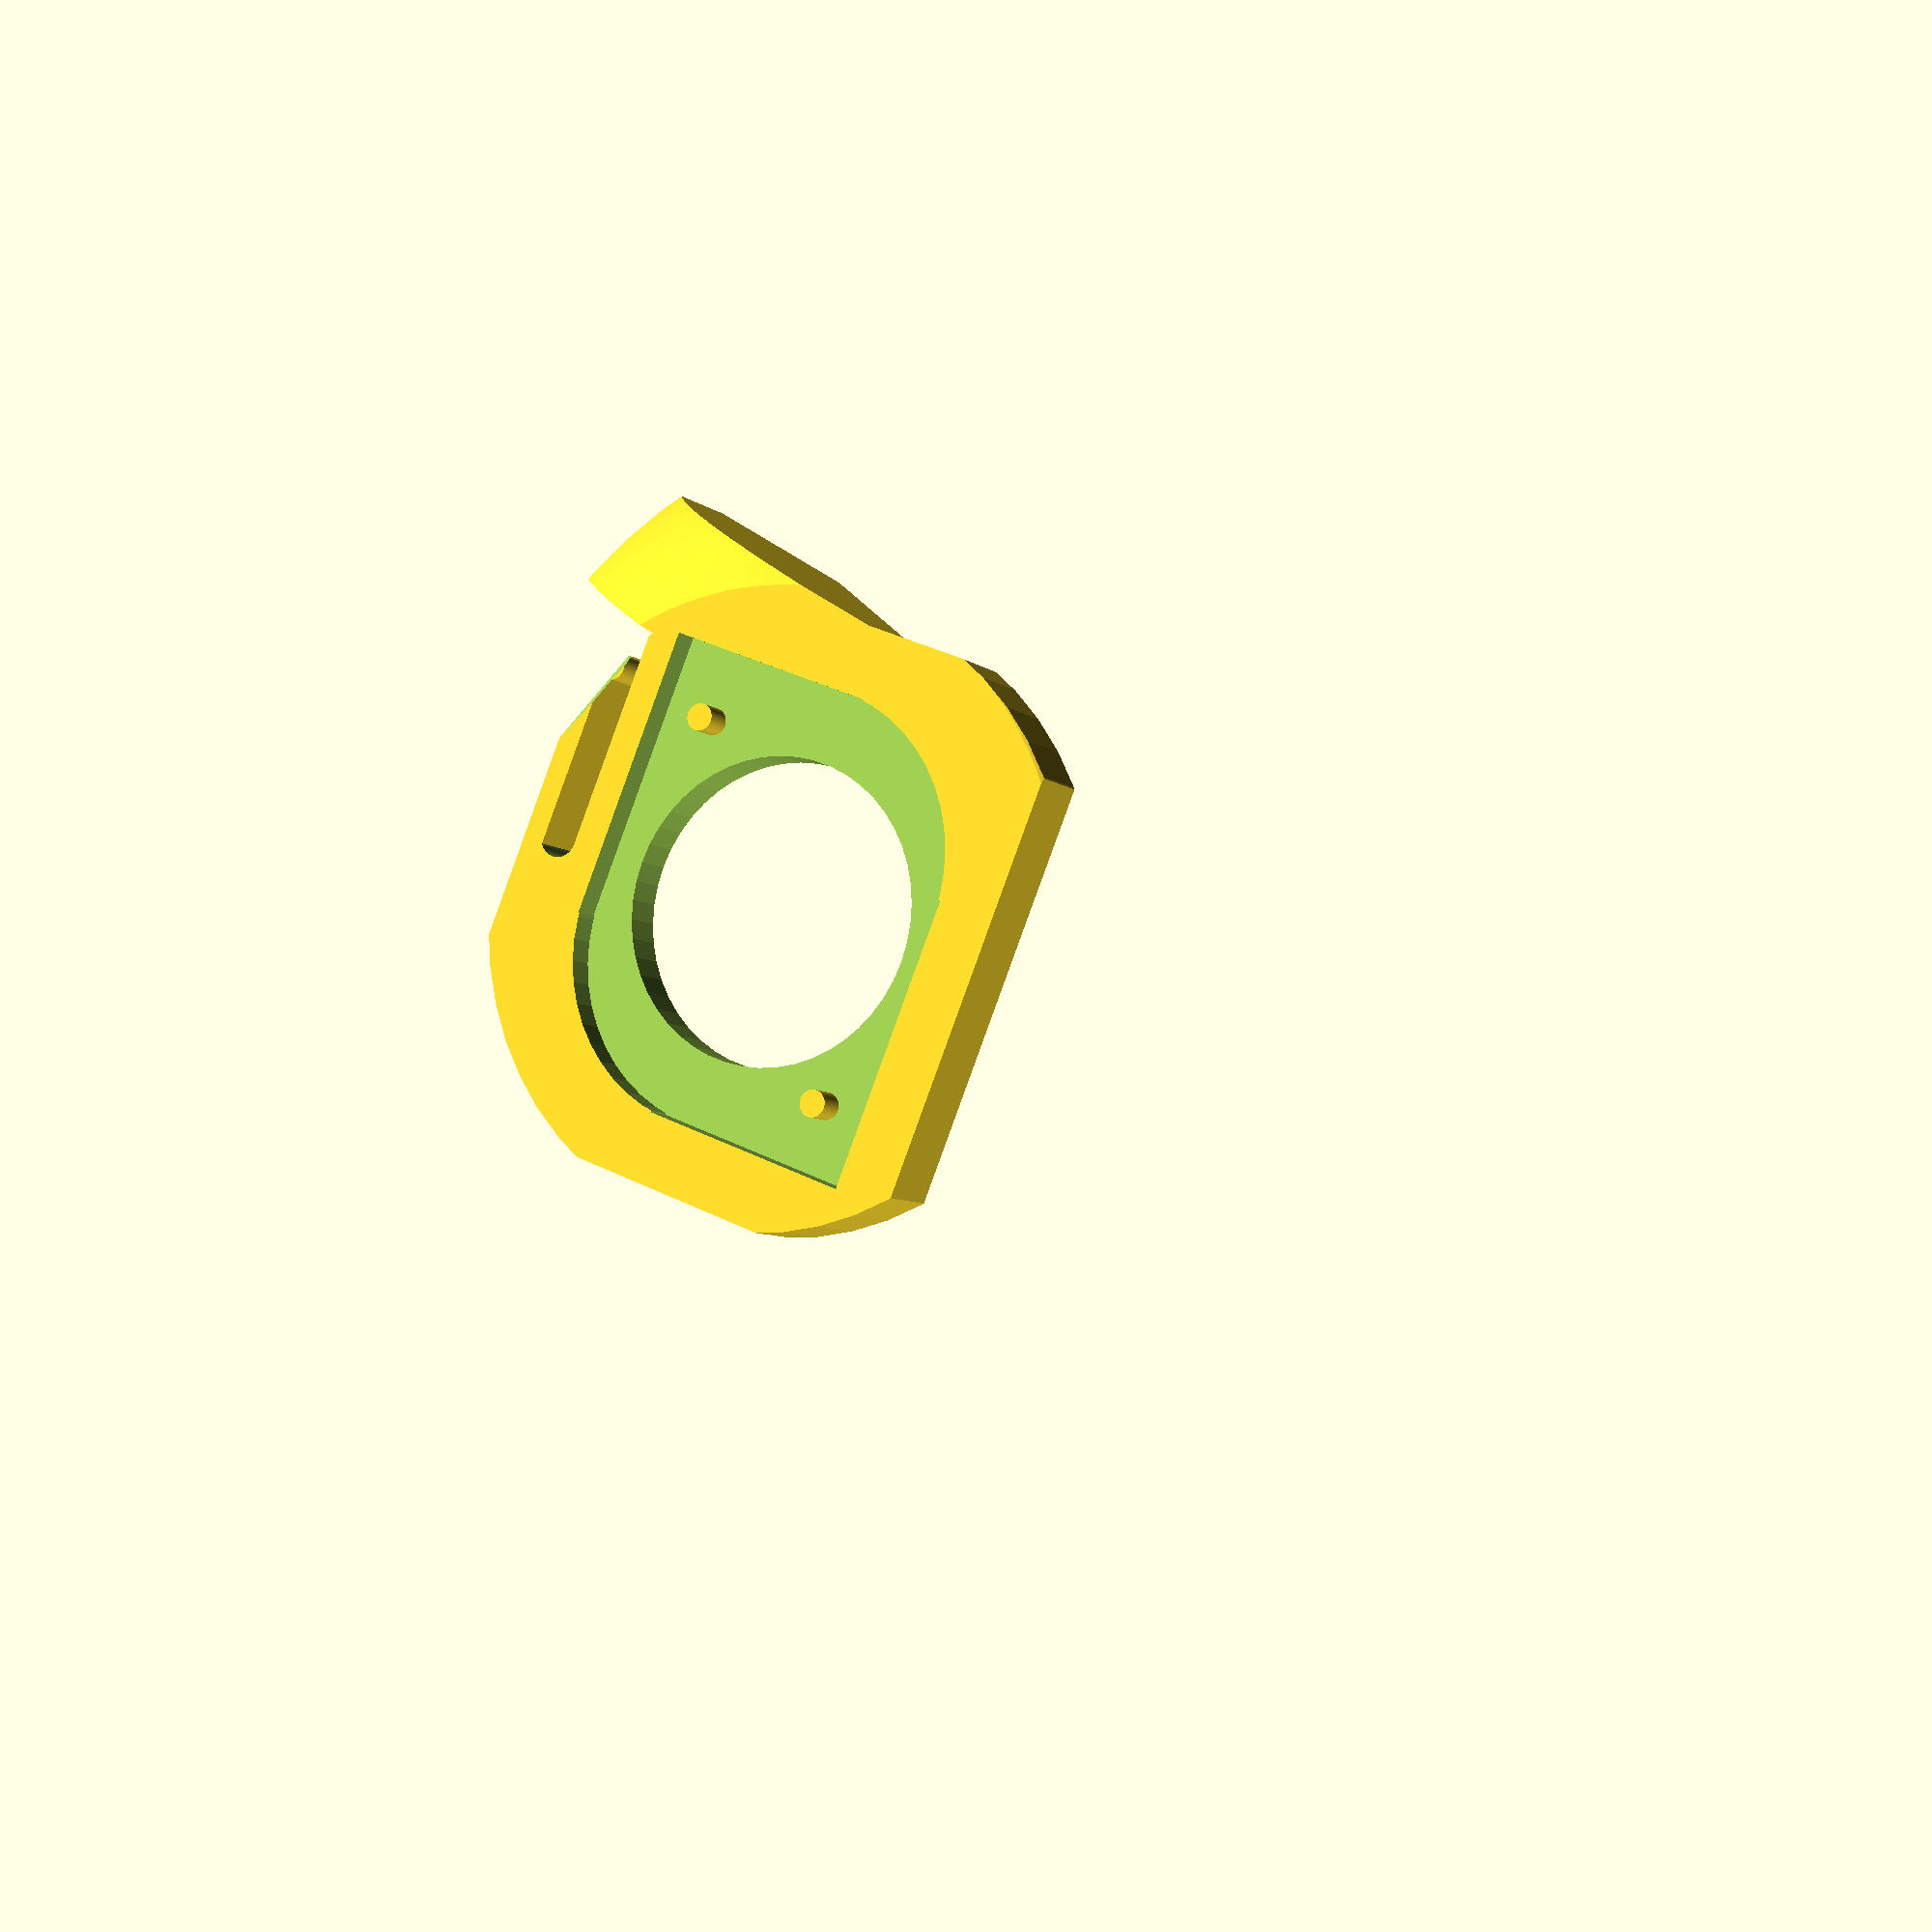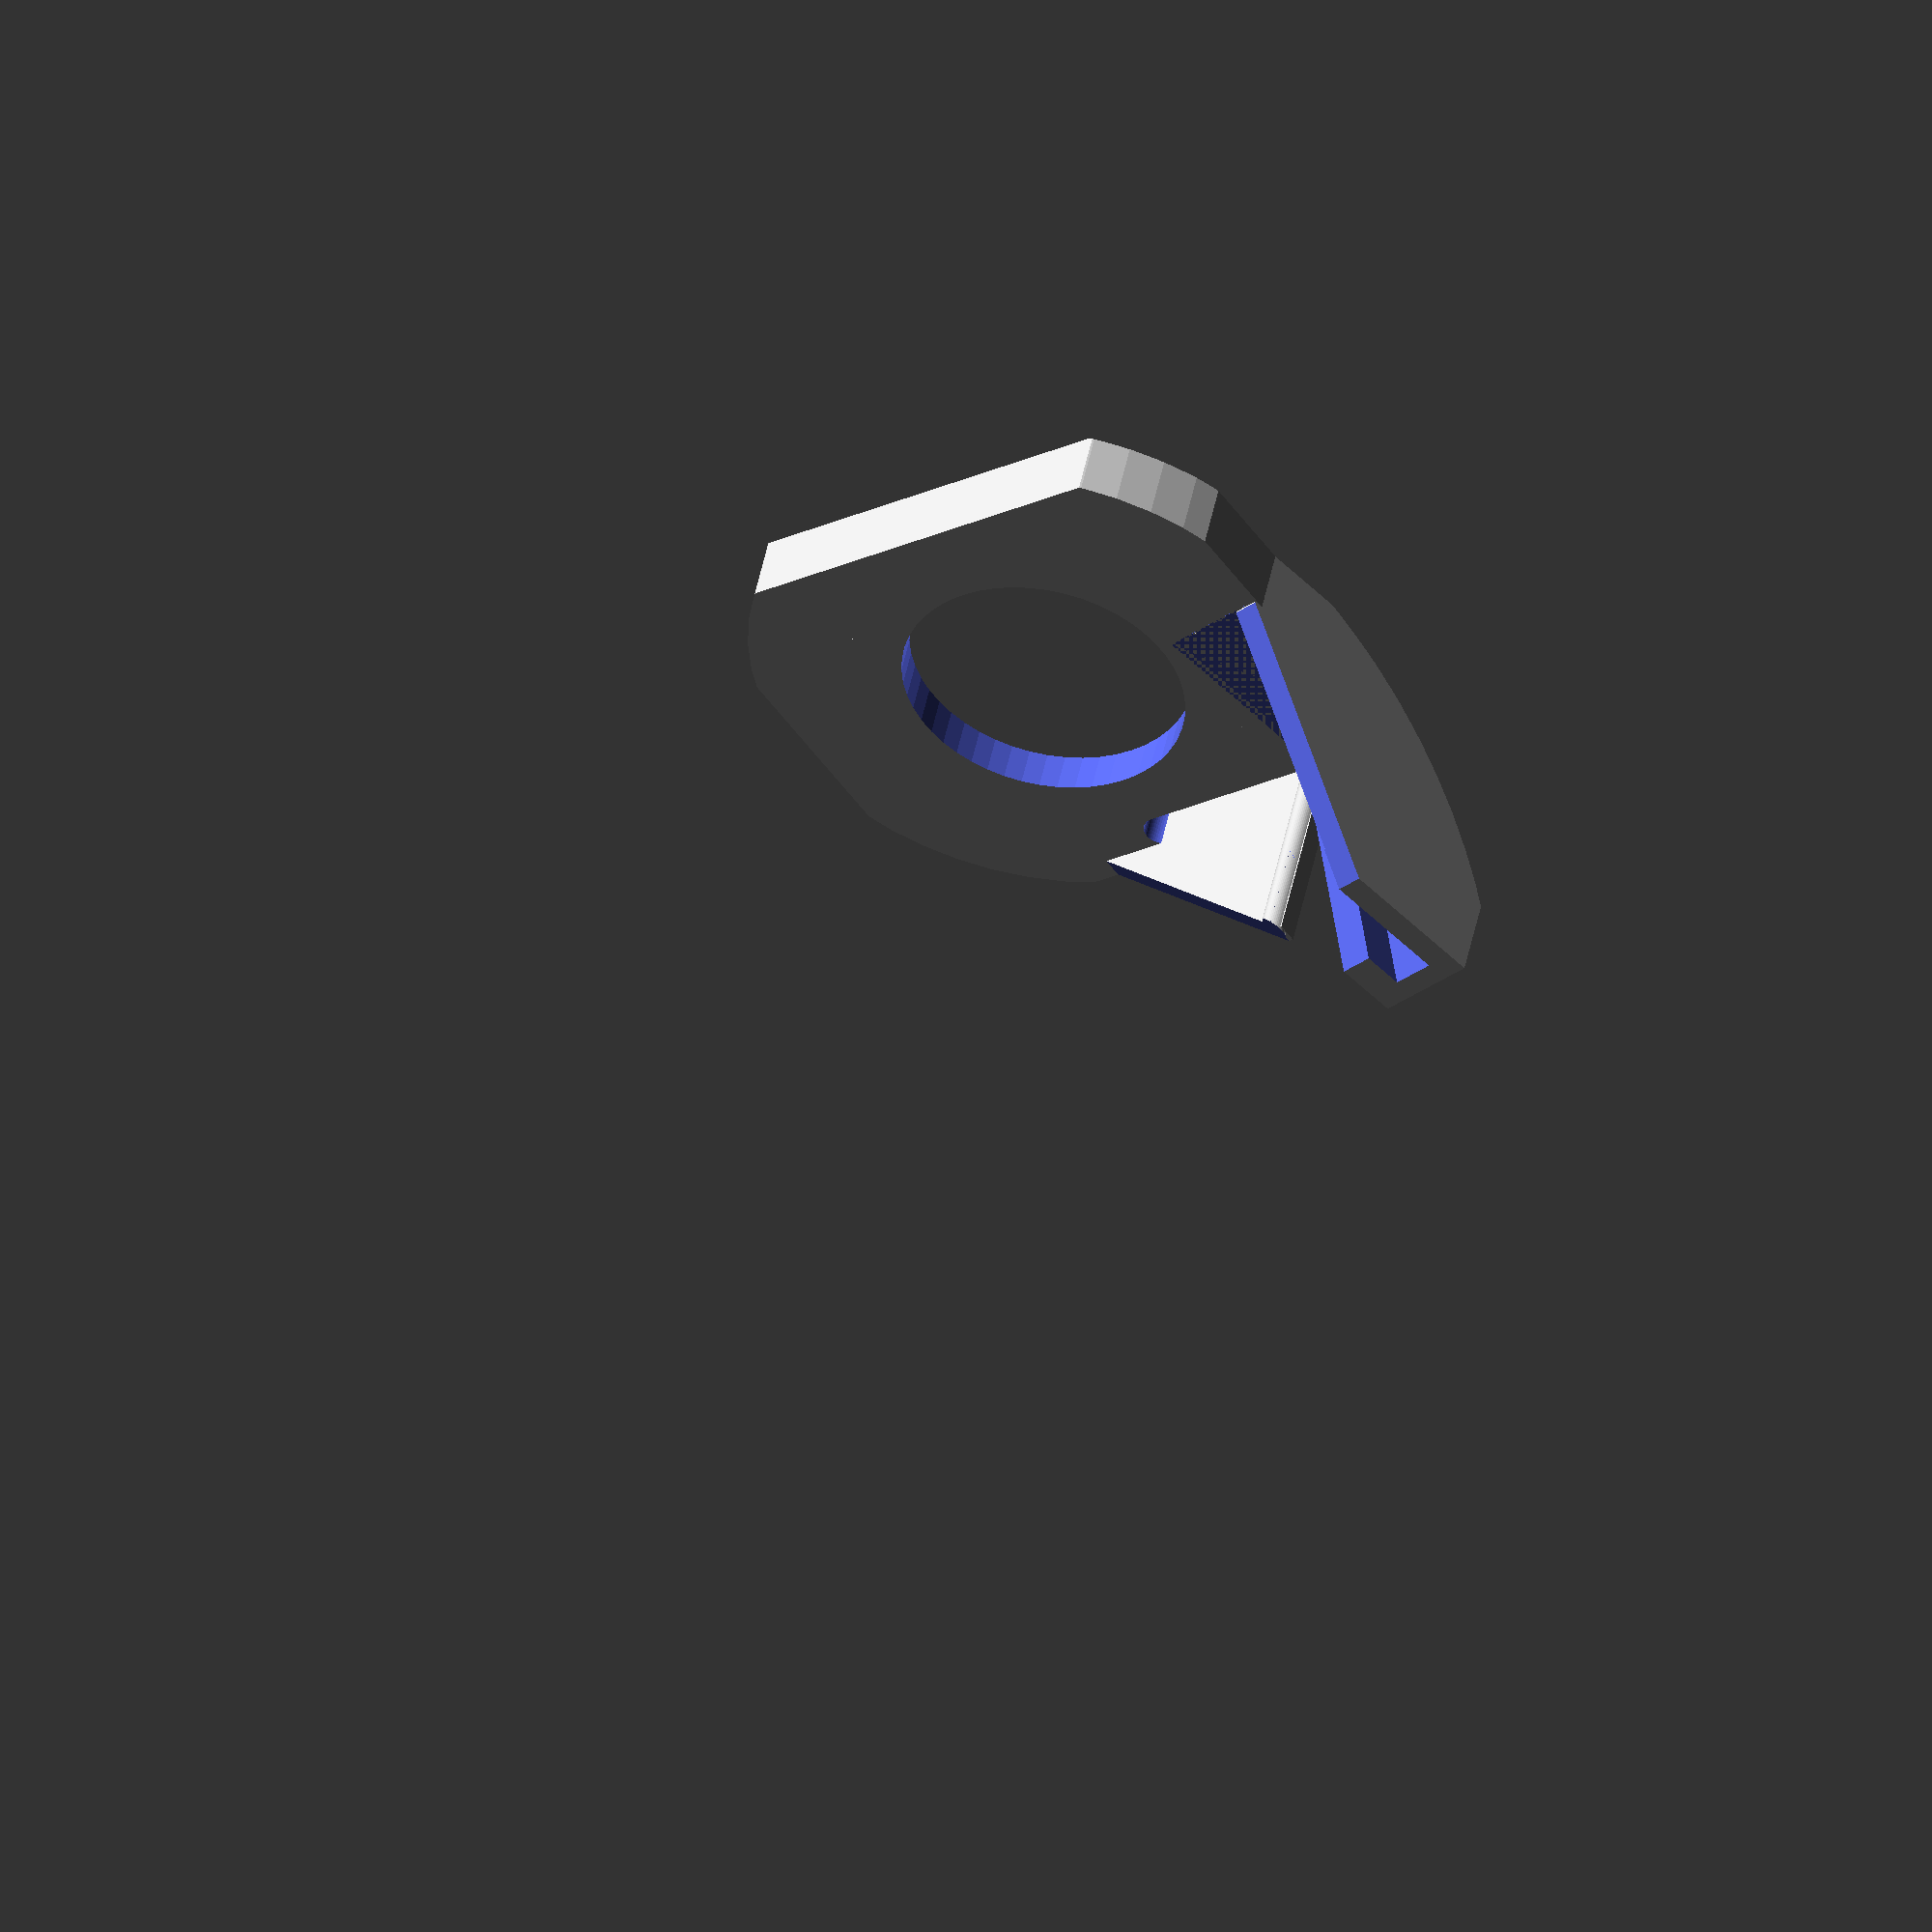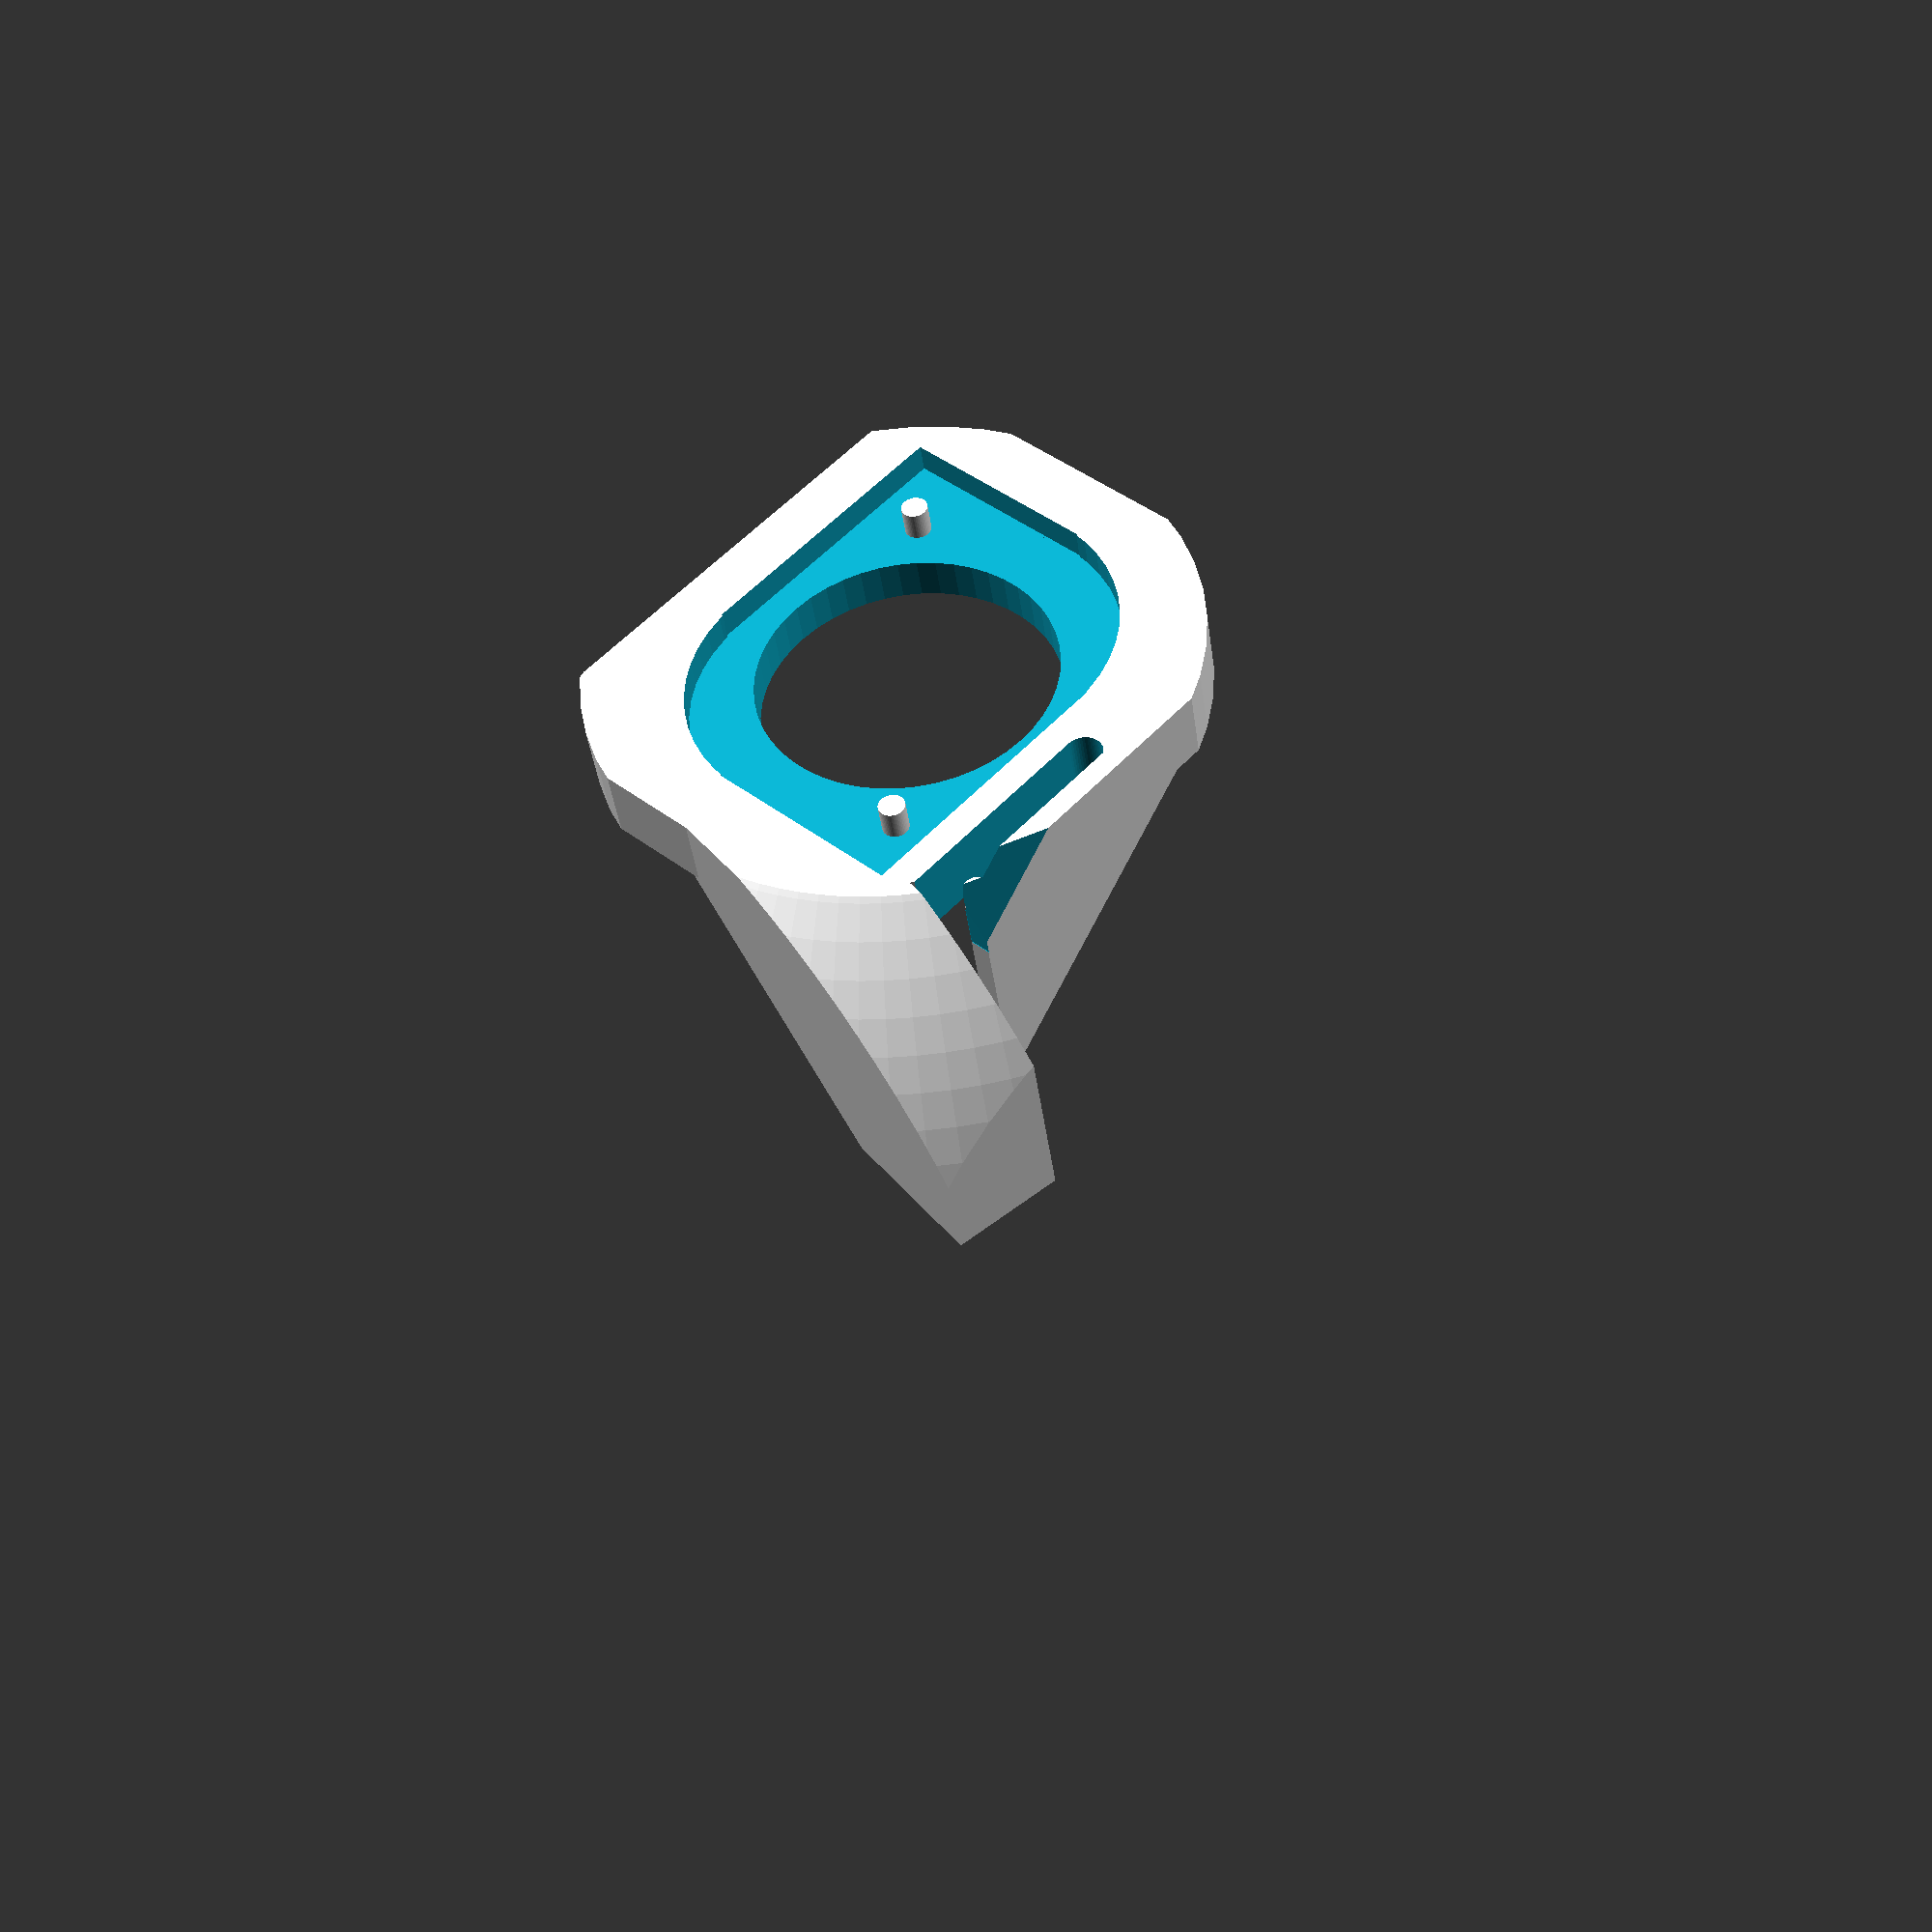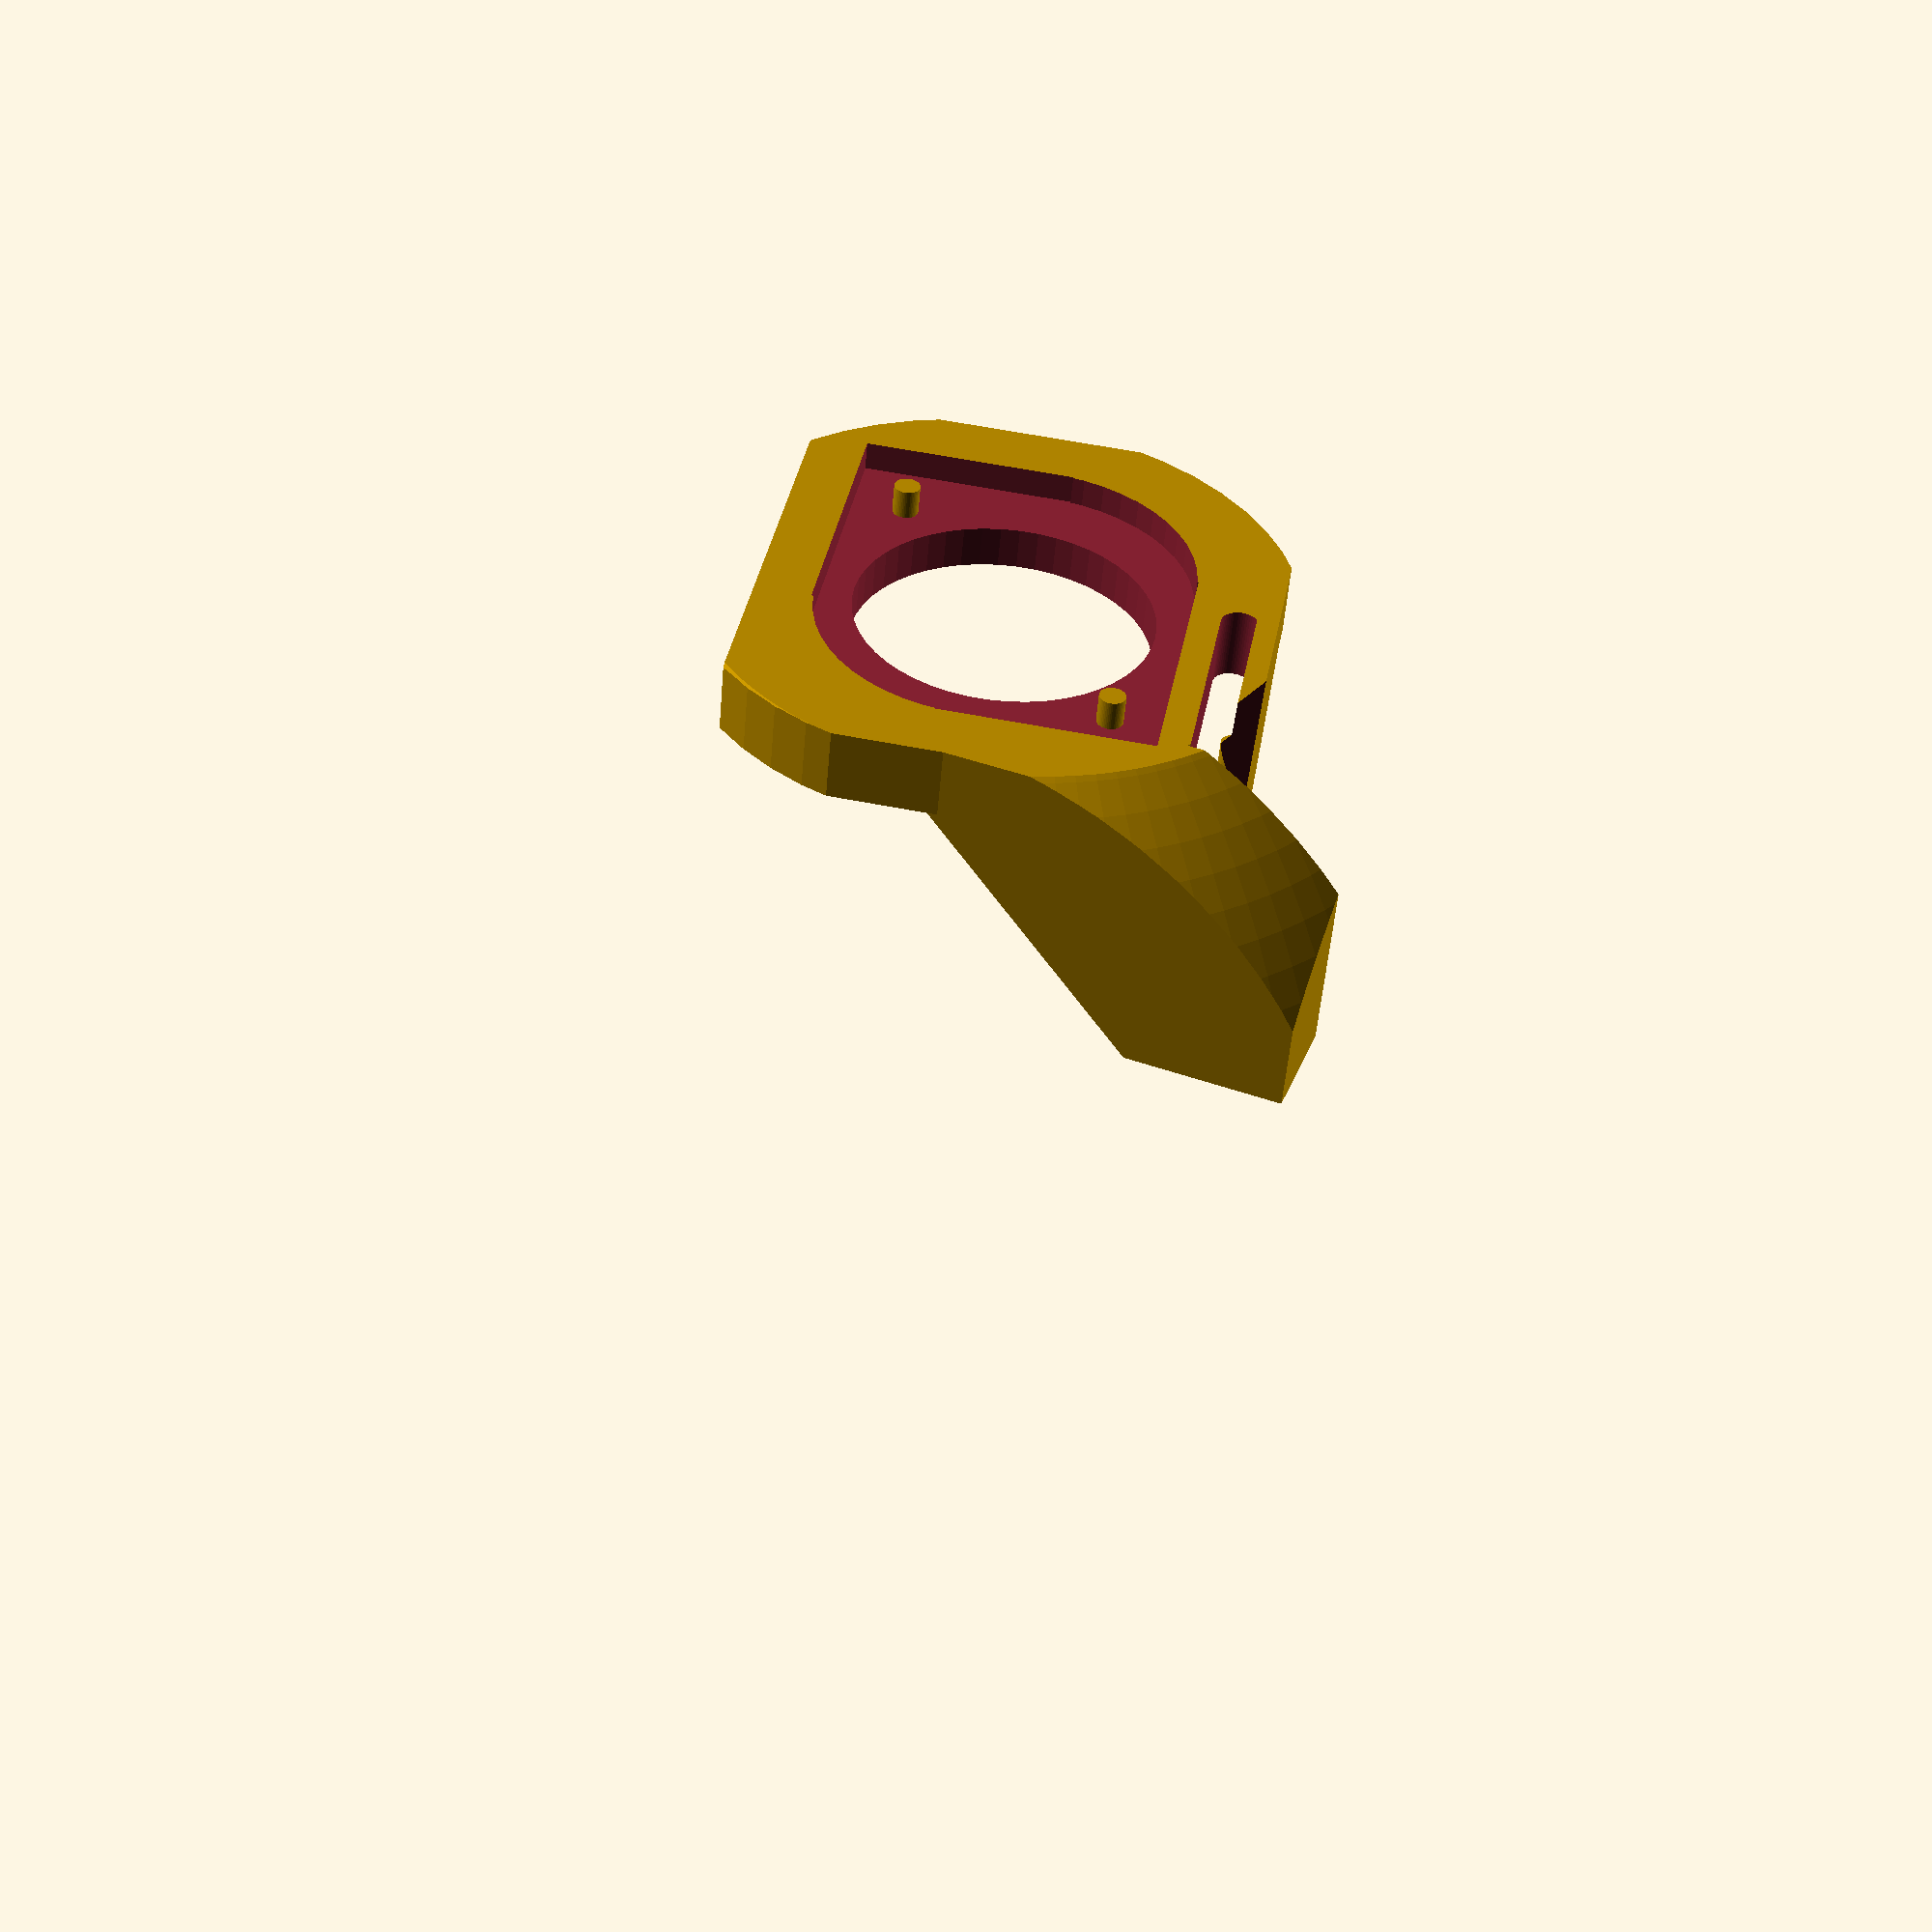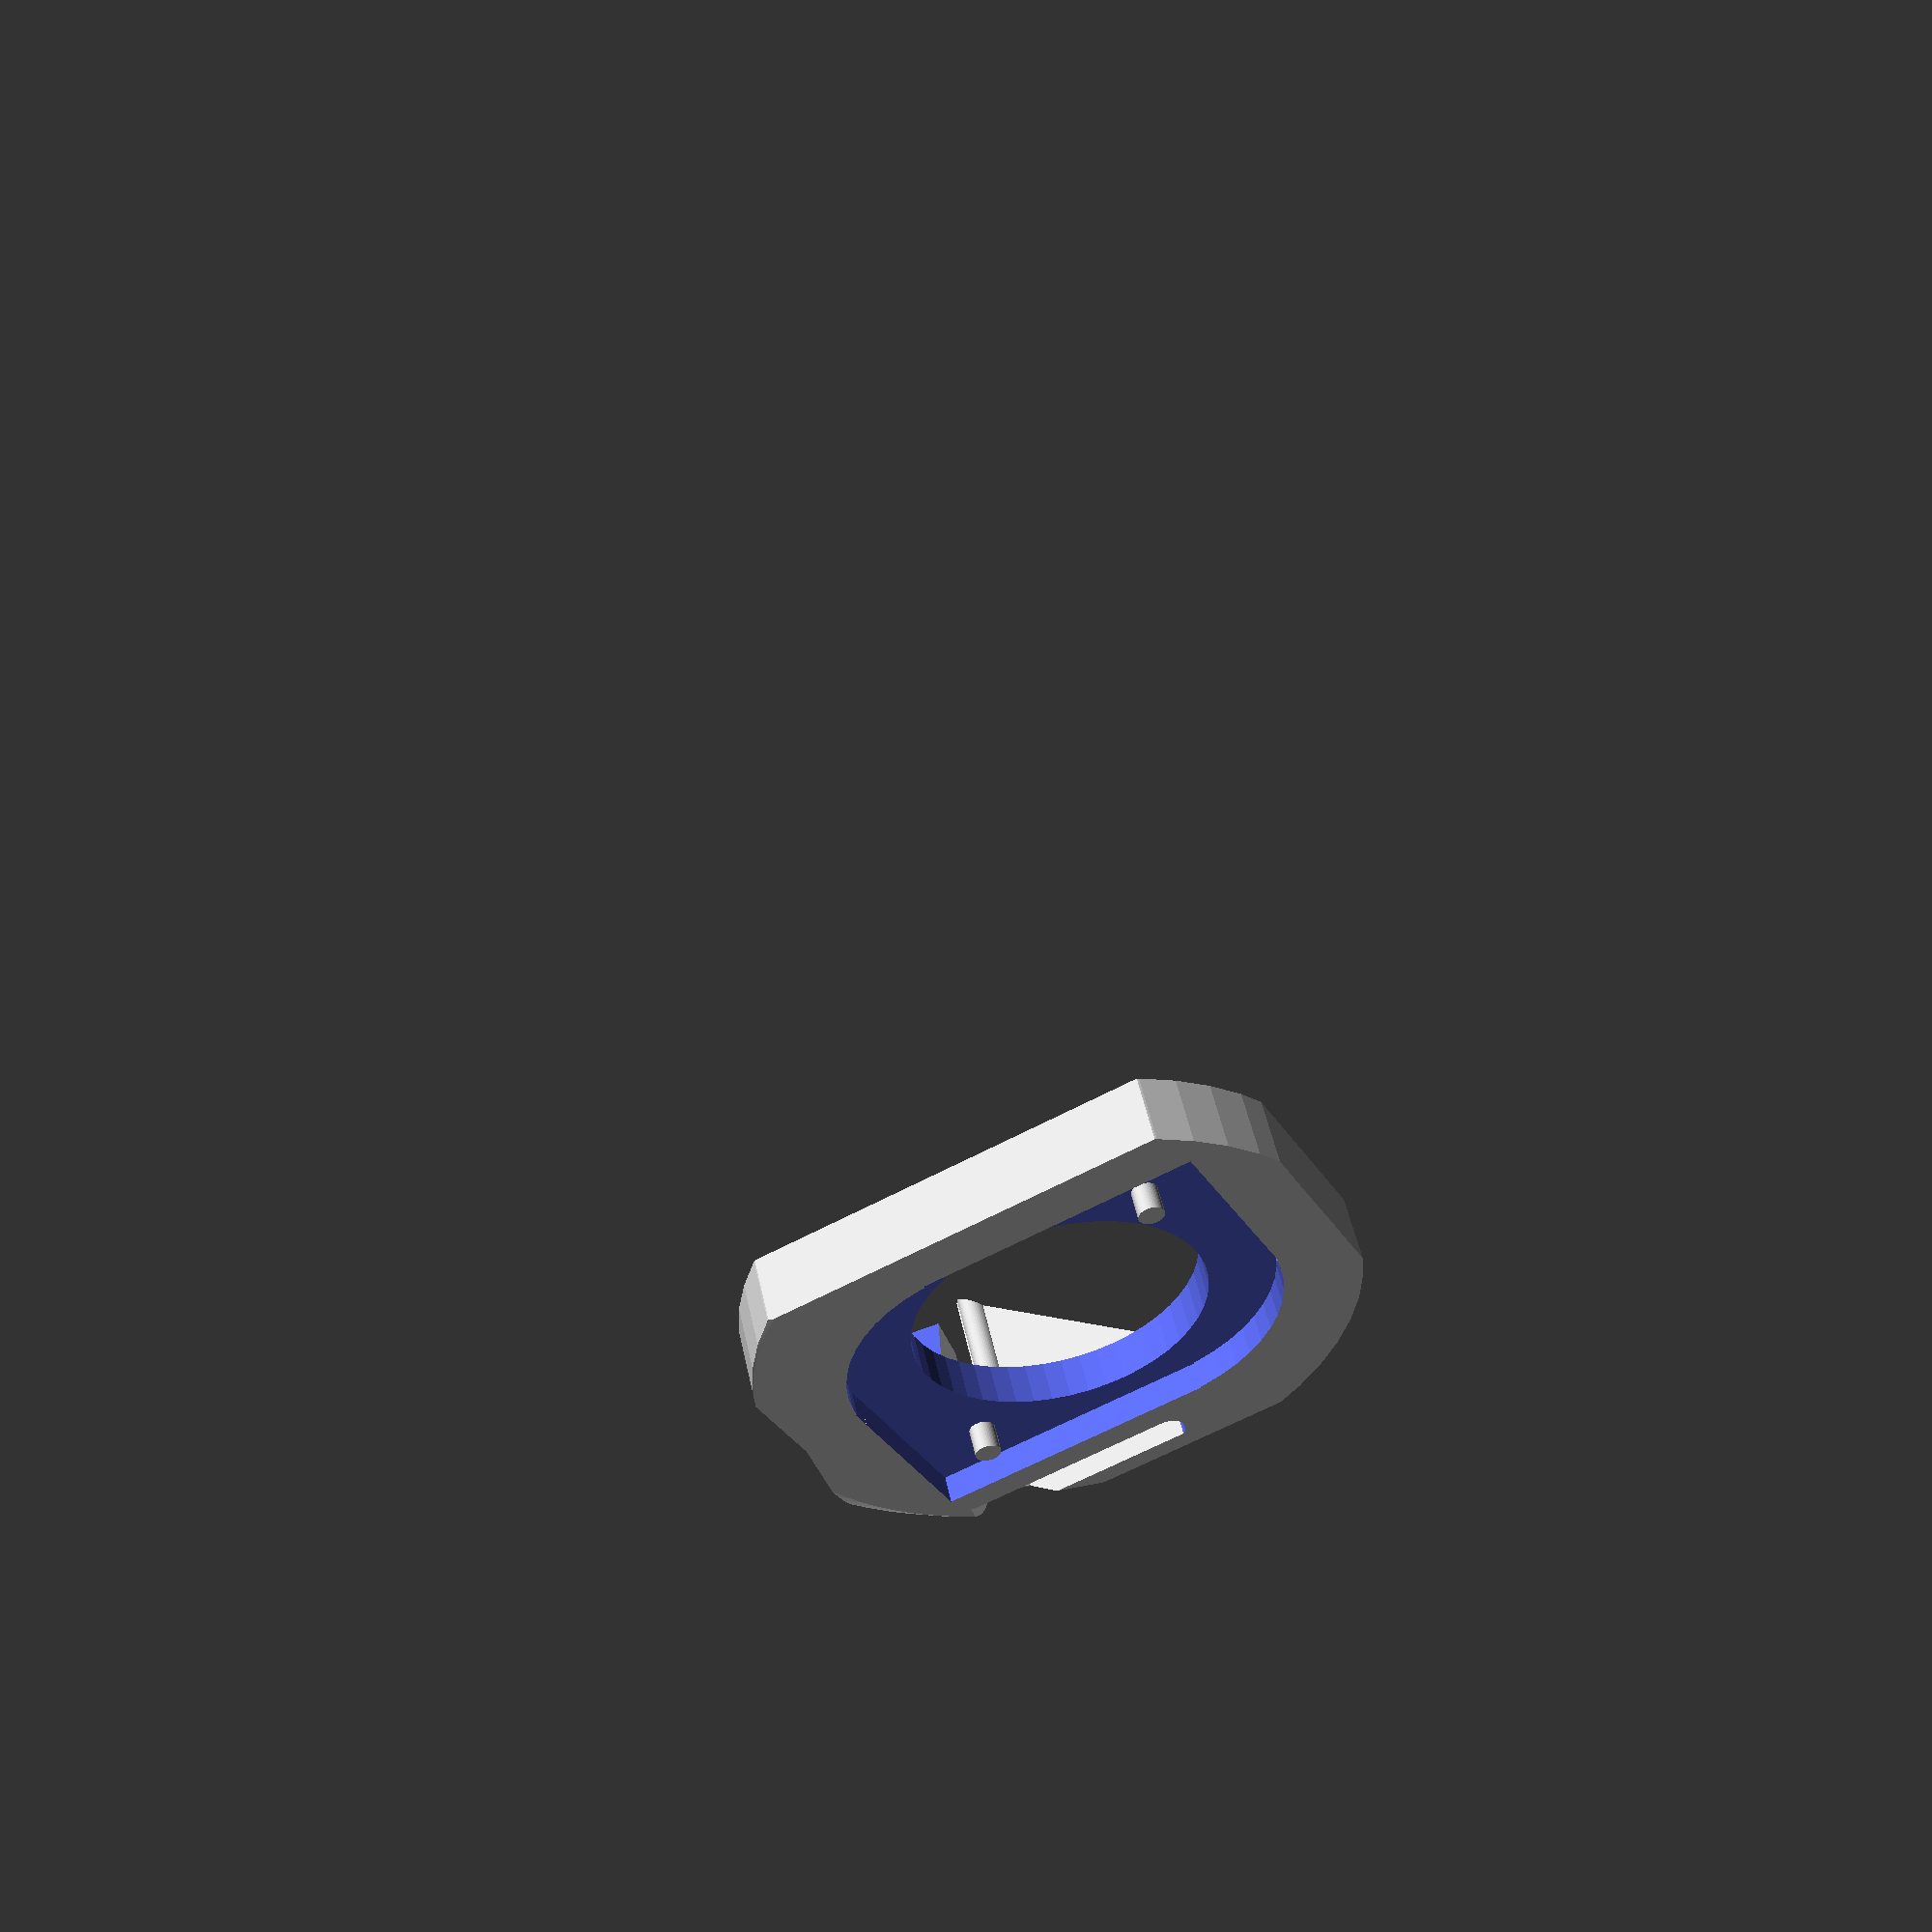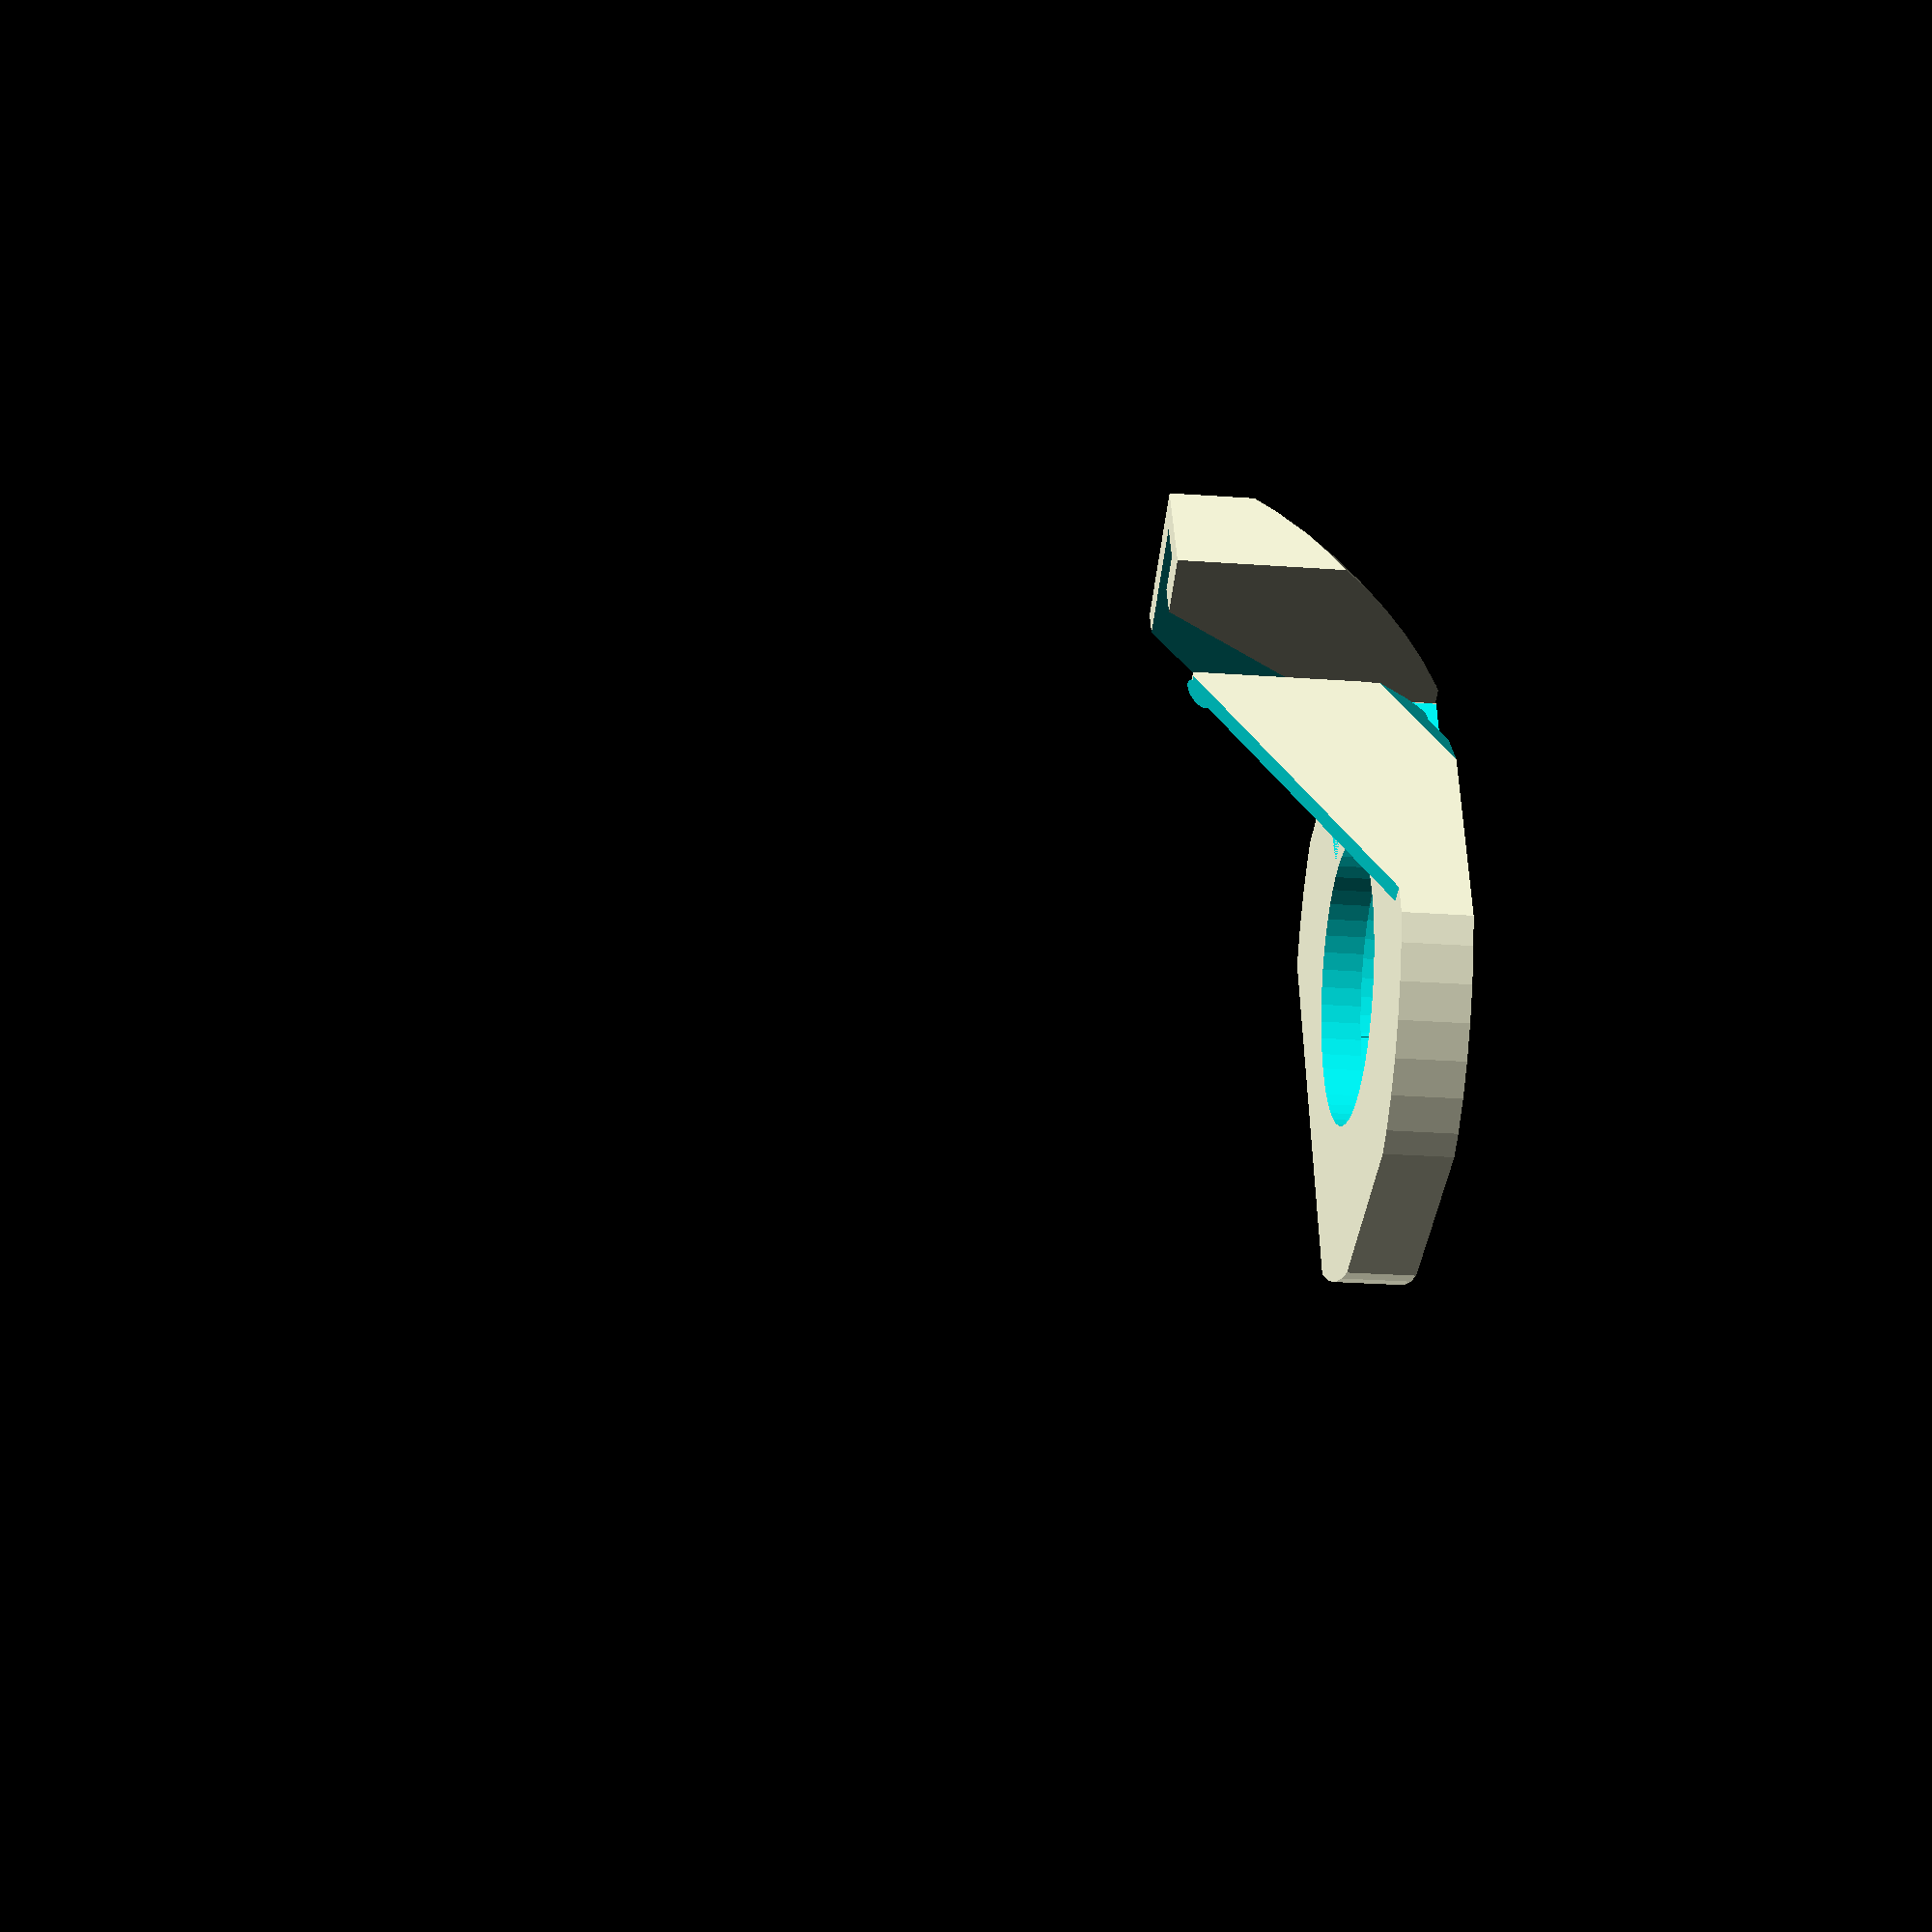
<openscad>
// cylinder quality
cq = 50;

thickness = 7.65;
length = 53.42;
width = 60.65;
inner_diam = 31.75;
inset = 3.12;
inner_rad = inner_diam / 2;
inset_xoff = 6;
inset_yoff = 7.12;

module p1() {
 difference() {
  cube(size=[length, width, thickness]);
  translate([inner_rad + 9.29, inner_rad + 14.33, -1]) cylinder(r=inner_rad, h=thickness + 2, $fn=cq);
 }
}

module p2() {
 intersection() {
  p1();
  translate([length/2 - 3, width/2, -1]) cylinder(r=width/2 + 2, h=thickness+2, $fn=cq);
 }
}

module p3() {
 difference() {
  p2();
  translate([inset_xoff, inset_yoff, -1]) {
   //cube(size=[length - 2 * inset_xoff, width - 2 * inset_yoff, inset + 1]);
   cube(size=[22.5, width / 2, inset + 1]);
   translate([21.8 - inset_xoff, width / 2 - 2 * inset_yoff, 0])
    cube(size=[22.5, width / 2, inset + 1]);

  }
  translate([26.4,25,-1])
   cylinder(r=inner_rad + 2, h=inset + 1, $fn=cq);
  translate([24,35.7,-1])
   cylinder(r=inner_rad + 2, h=inset + 1, $fn=cq);
 }
}

module p4() {
 p3();

 translate([13.09 - 1.4, 15.5 - 1.4, 0]) cylinder(r=1.4, h=thickness, $fn=cq);
 translate([40.11 - 1.4, 47.6 - 1.4, 0]) cylinder(r=1.4, h=thickness, $fn=cq);
}

module p5() {
 difference() {
  p4();
  translate([47.49, 29.55, -1]) {
   cube(size=[14, 30, thickness + 2]);
   translate([2,0,0]) cylinder(r=2, h=thickness + 2, $fn=cq);
  }
 }

 difference() {
  p6();
  translate([length - 3.3 - 0.1, 21, thickness])
   rotate([36, 0, 0])
    cube(size=[4.5, 40, 28]);
 }

}

// Stick-outy arm on the right top
module p6() {
 translate([length - 2.3, 21, 0])
//TODO:  rotate([0,0,-5])
  cube(size=[2.3, 28.55, 28]);
 translate([length - 1.75, 48, 2])
  cylinder(r=1.5, h=28, $fn=cq);
}

module p7() {
 difference() {
  p5();
  translate([length - 5, 44, -15])
   rotate([36,0,0])
    translate([12,0,0])
     rotate([0,-50,0])
      cube(size=[9,20,15]);
  translate([length - 2.3, 49.5, -1])
   cube([10,10,10]);
 }

 difference() {
  translate([inset + inset_xoff + inner_rad,width - 12,0])
   rotate([0,0,10])
    cube(size=[40, 12, 31]);
  translate([inset_xoff, inset_yoff, -1]) {
   cube(size=[22.5, width / 2, inset + 1]);
   translate([21.8 - inset_xoff, width / 2 - 2 * inset_yoff, 0])
    cube(size=[22.5, width / 2, inset + 1]);
  }
  translate([inset + inset_xoff + inner_rad,width - 12 - 1,thickness]) {
   rotate([0,-45,10])
    cube(size=[40, 14, 31]);
 // translate([inset + inset_xoff + inner_rad,width - 12 - 1,thickness])
   rotate([0,0,10])
    cube(size=[20, 10, 31]);
   translate([20,0,0])
    rotate([0,-60,10])
     cube(size=[40, 13, 31]);
   translate([23,9,0])
    rotate([0,-60,10])
     cube(size=[40, 5, 31]);
  }
 }
}

intersection() {
 p7();
 translate([25,30,50]) sphere(r=60, $fn=100);
}

</openscad>
<views>
elev=187.1 azim=157.9 roll=335.1 proj=p view=wireframe
elev=312.6 azim=55.6 roll=11.2 proj=o view=solid
elev=40.4 azim=137.2 roll=187.4 proj=p view=wireframe
elev=51.8 azim=170.0 roll=175.3 proj=p view=wireframe
elev=308.4 azim=116.5 roll=167.8 proj=p view=wireframe
elev=26.7 azim=348.6 roll=83.6 proj=p view=wireframe
</views>
